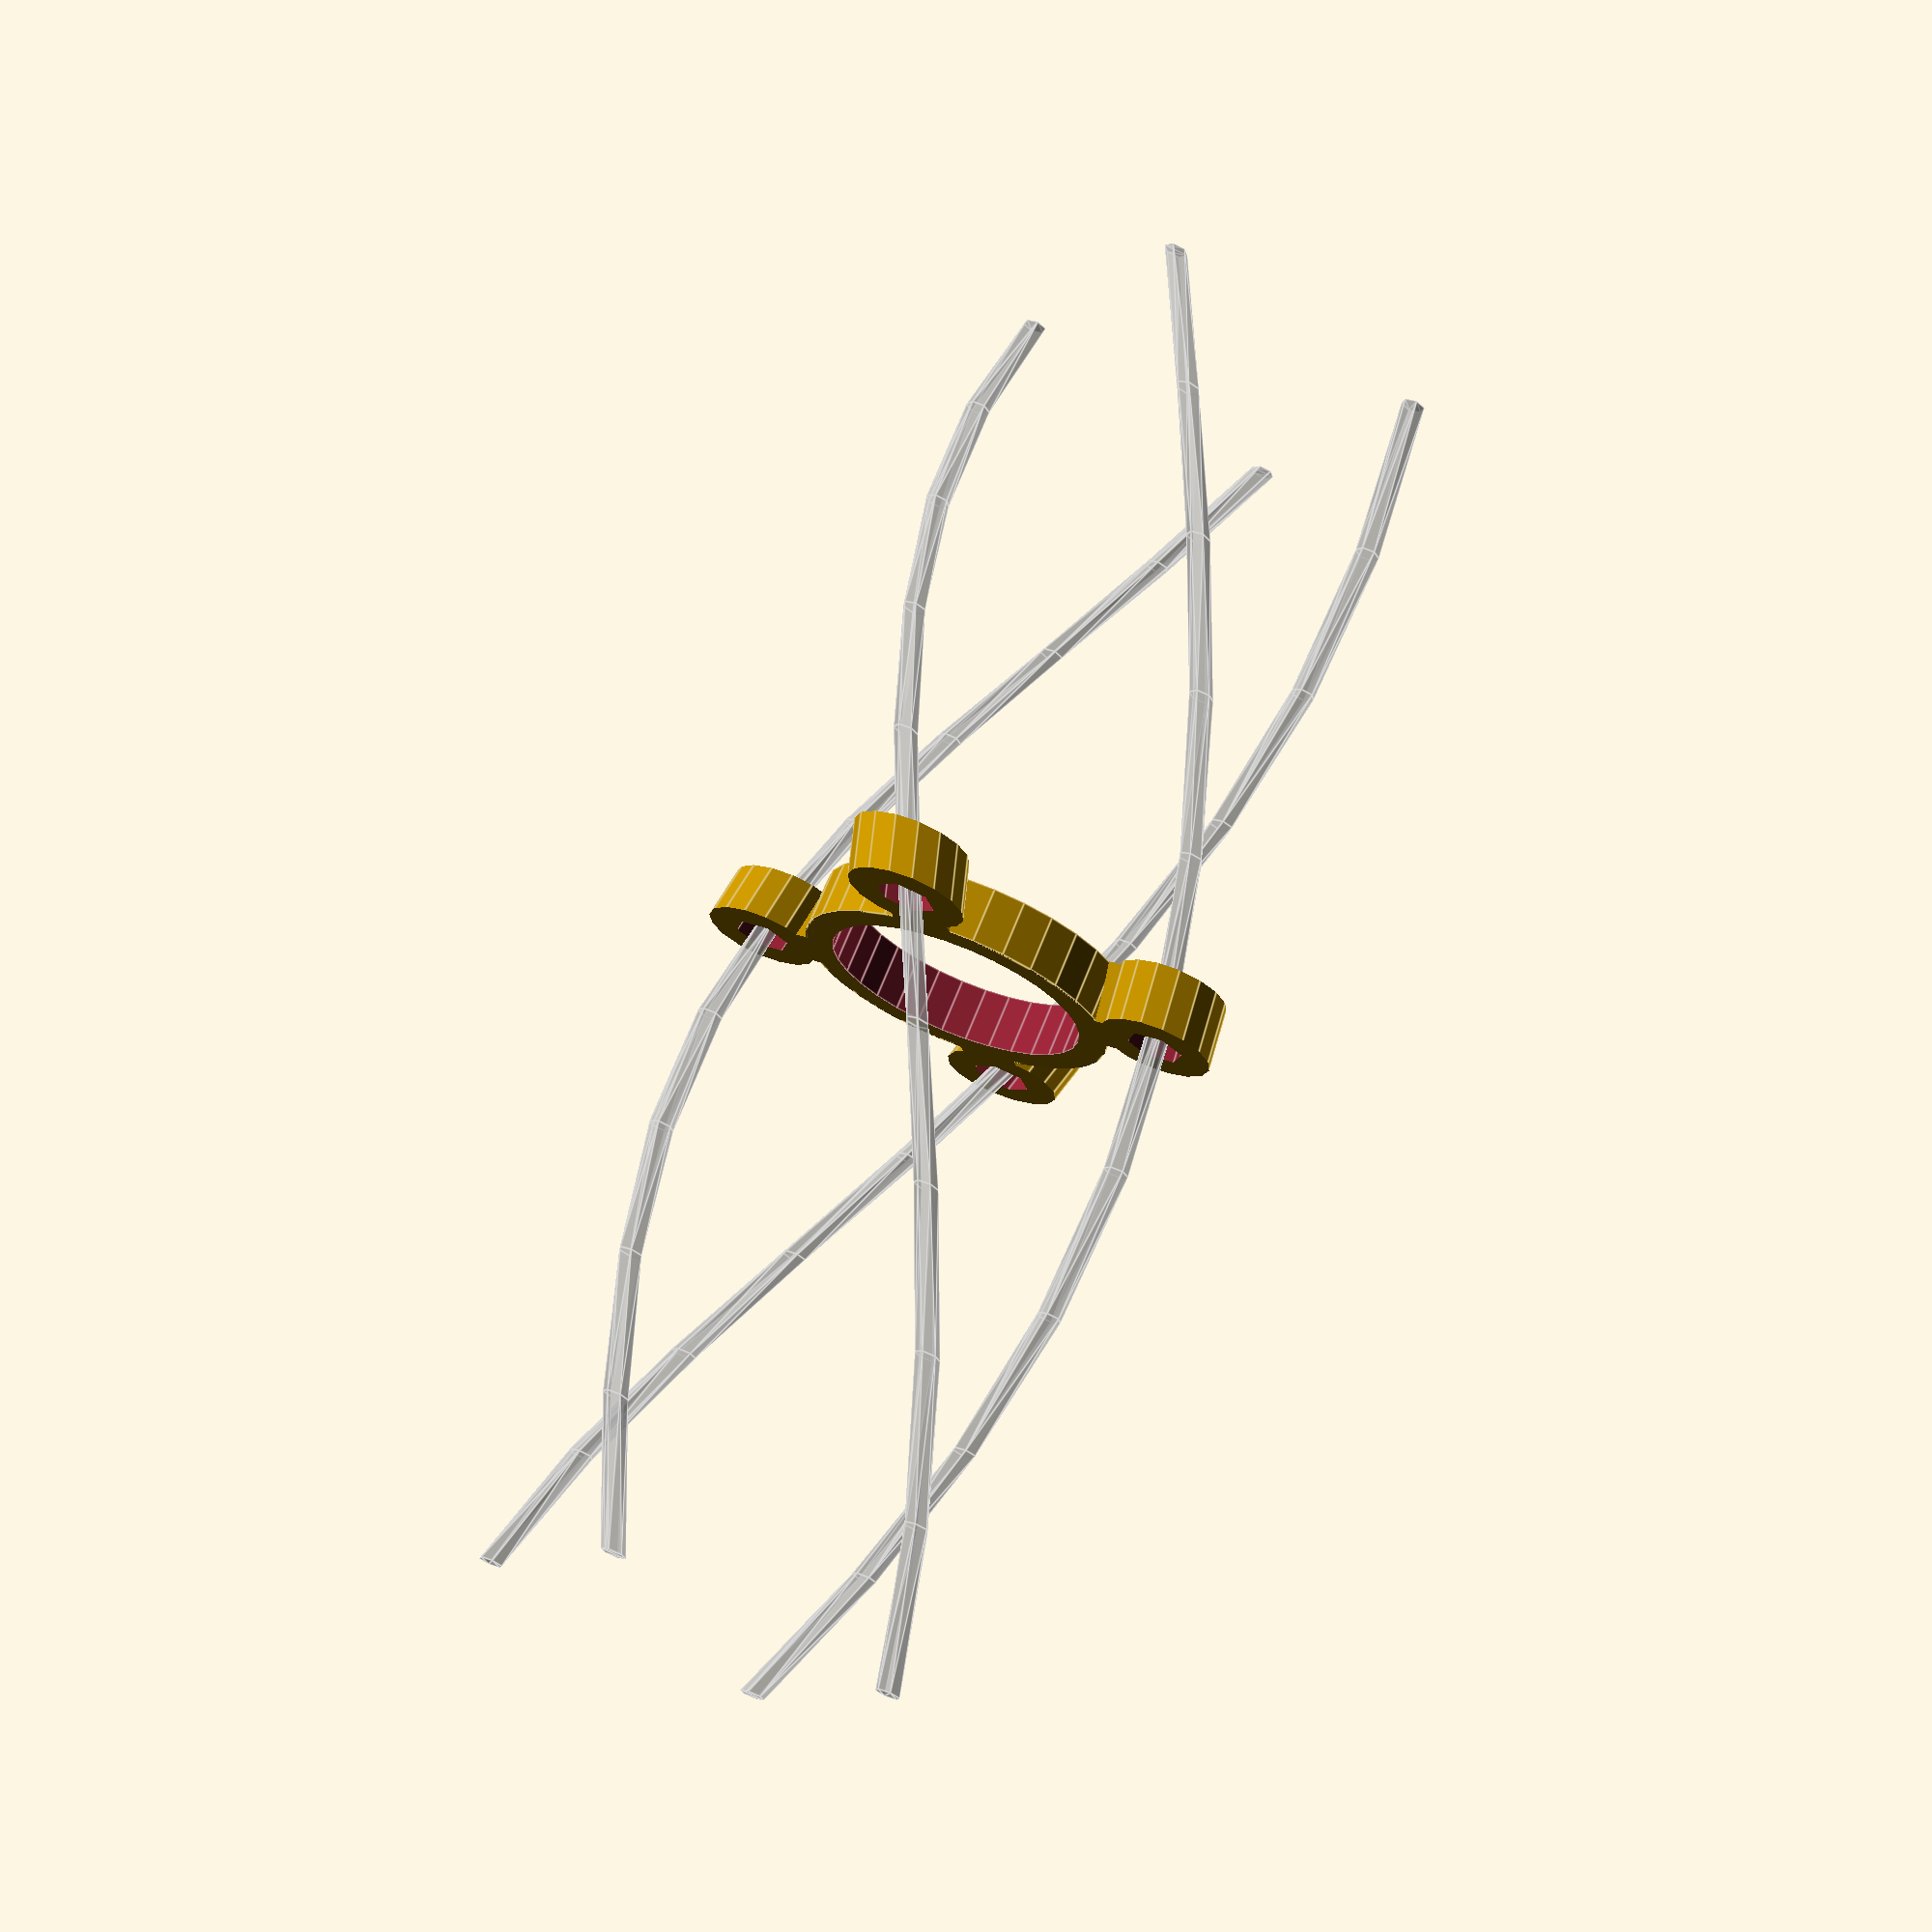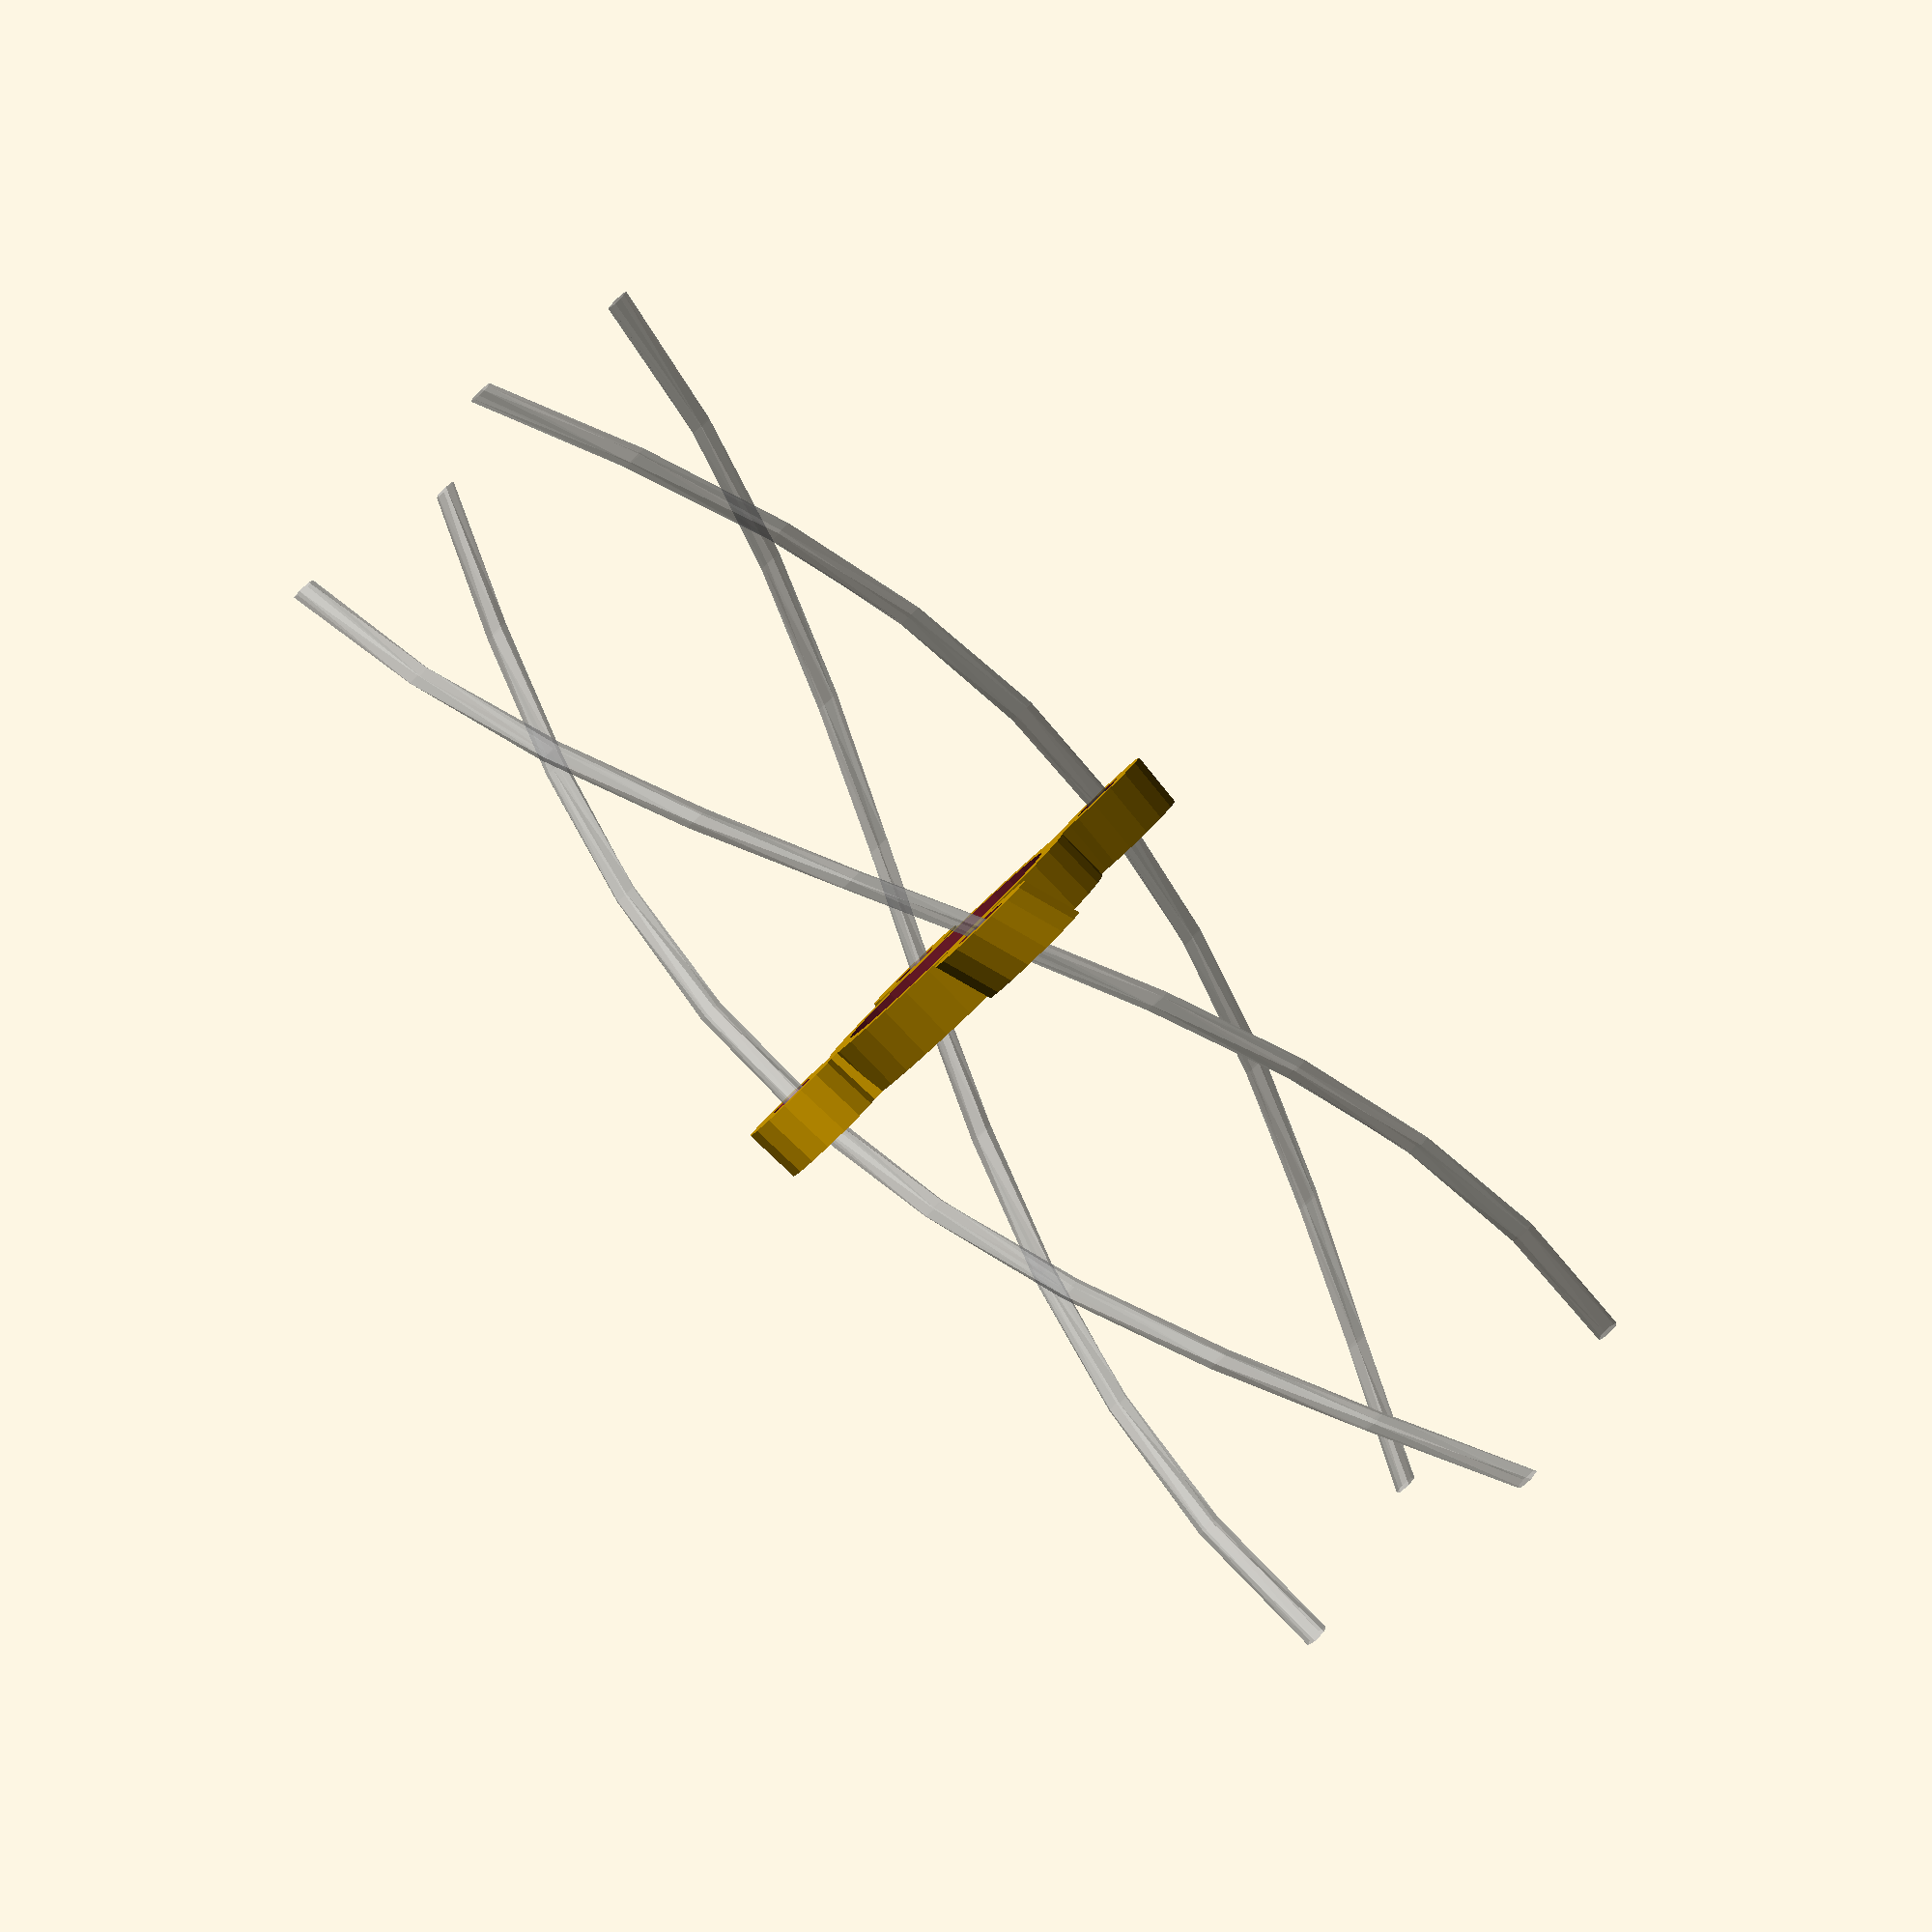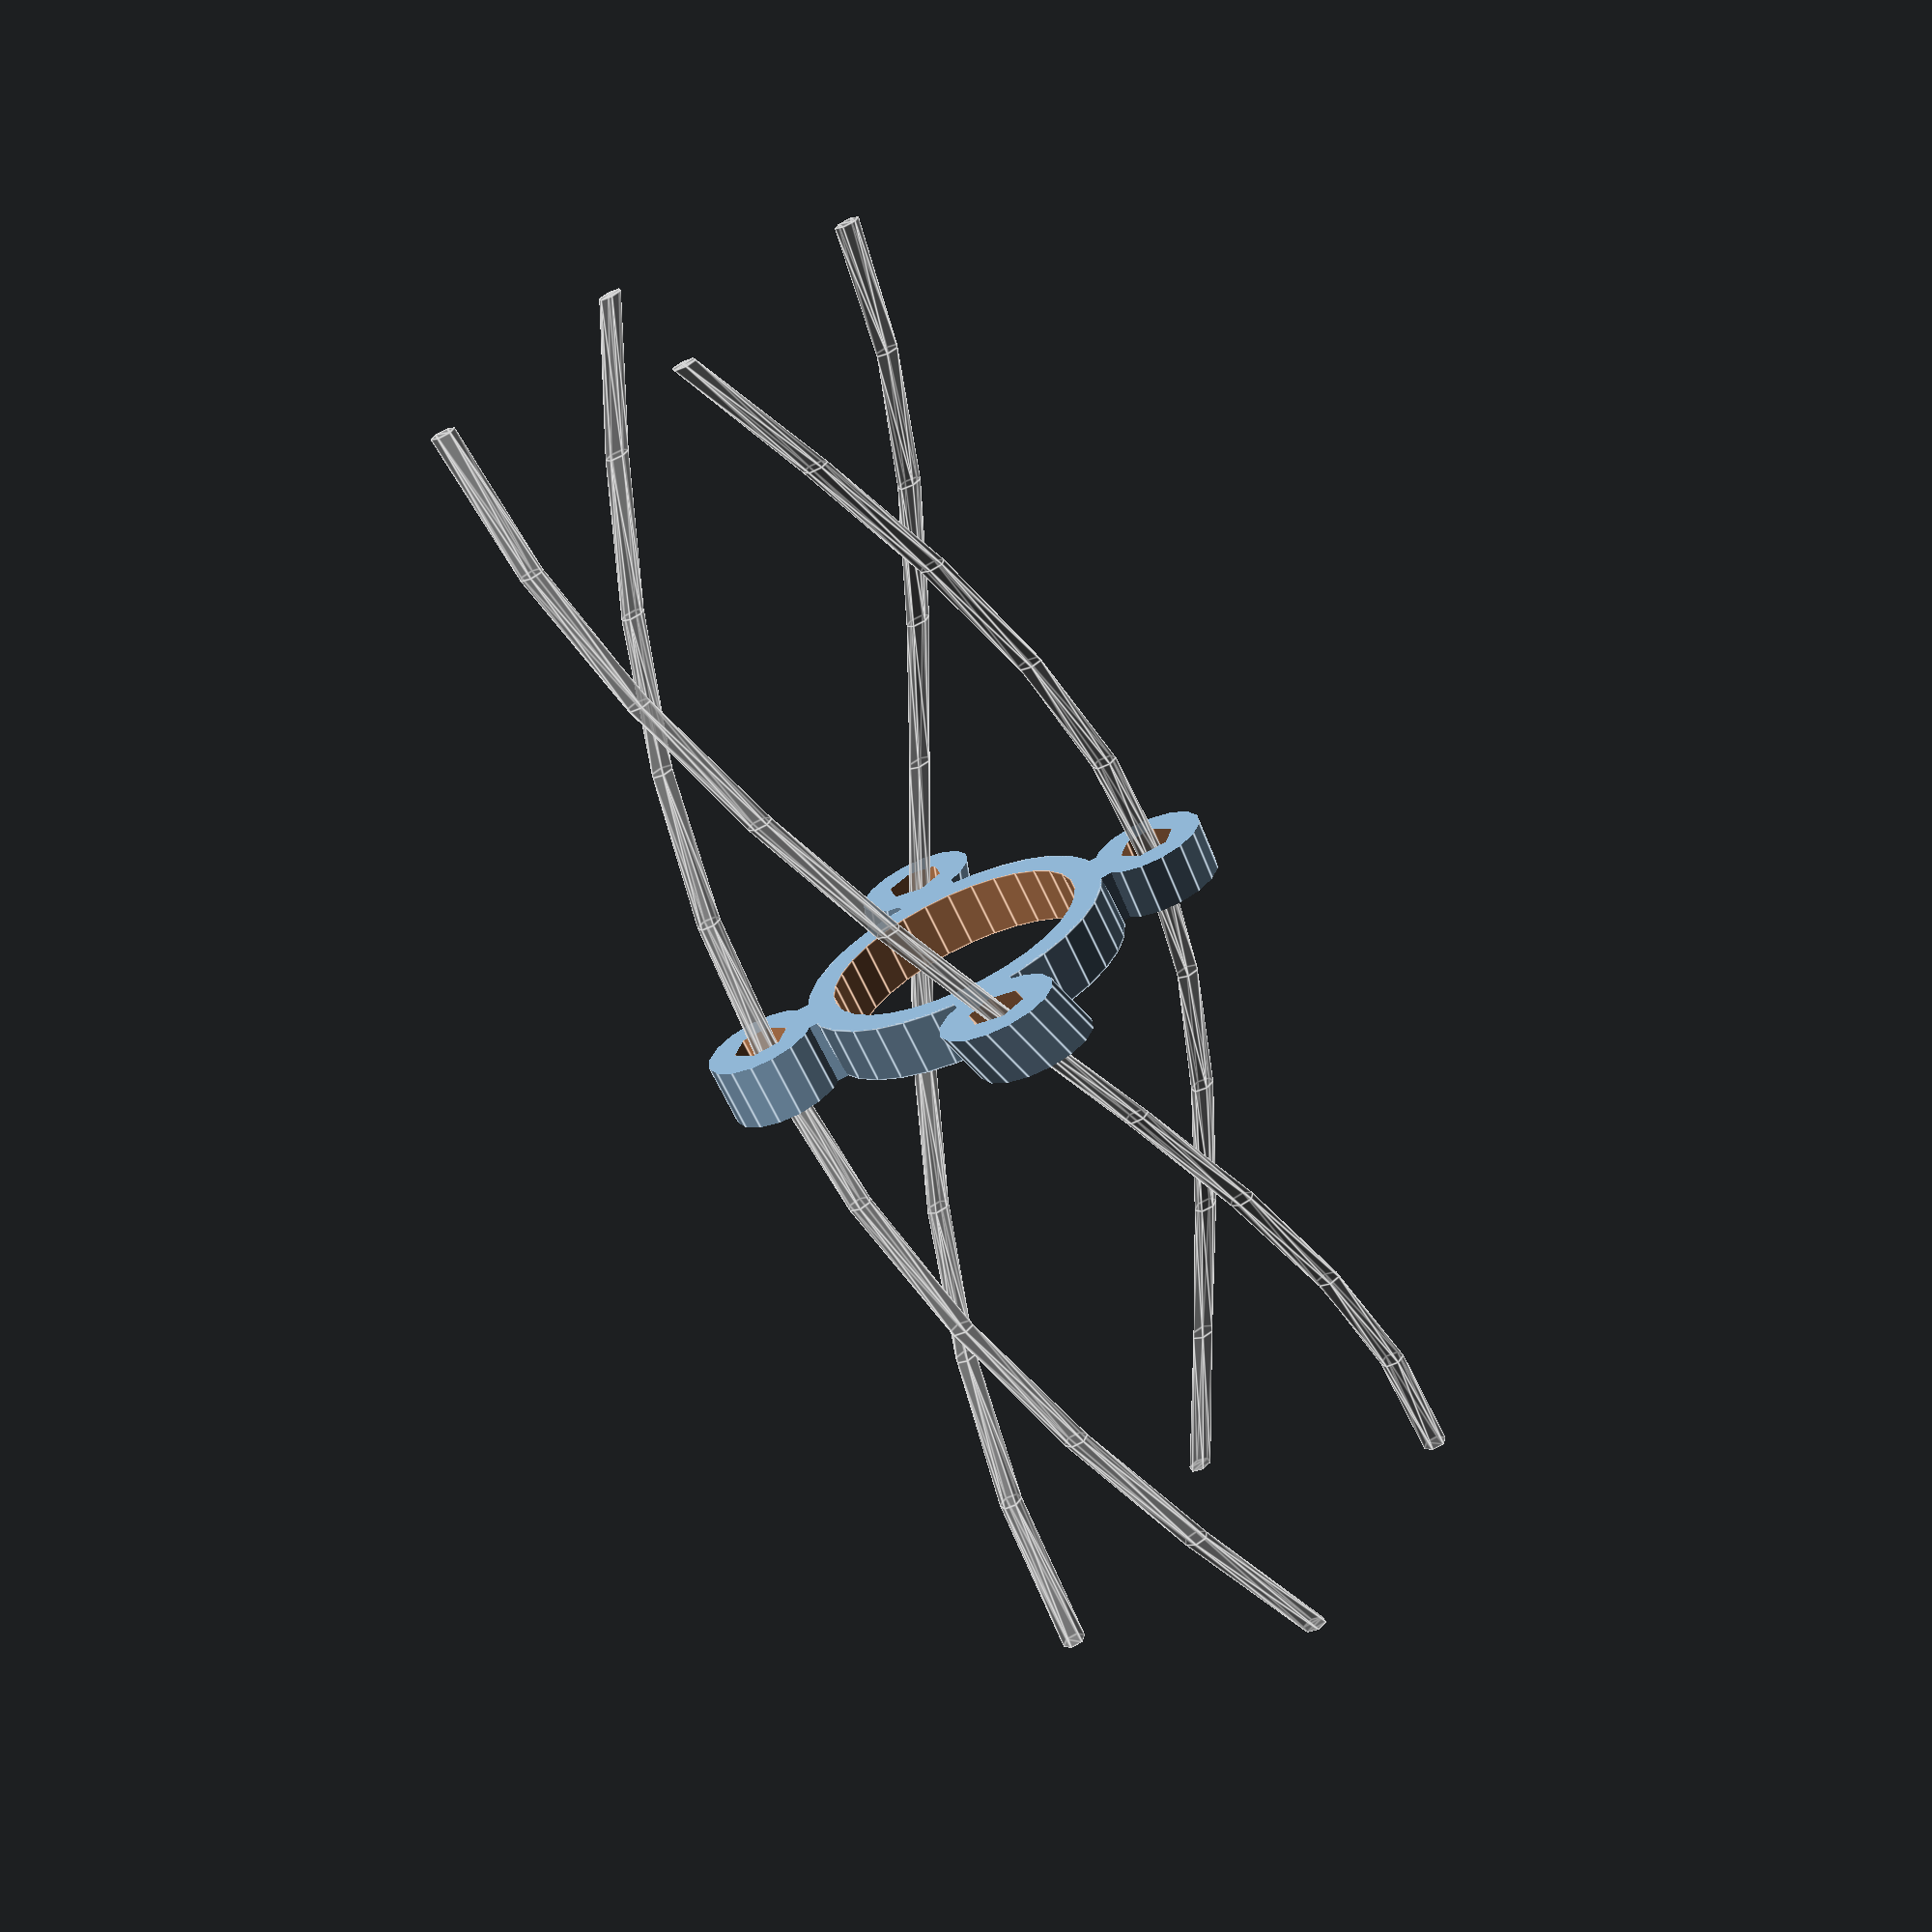
<openscad>
/*
// TODO: include:
Calculator from javascript adapted to openscad
original from: John Coppens ON6JC/LW3HAZ
https://www.jcoppens.com/ant/qfh/calc.en.php


Design frequency 	MHz
Number of turns (twist) 	
Length of one turn 	
wavelengths
Bending radius 	mm
Conductor diameter 	mm (optimum: - mm)
Width/height ratio 	

	
Results

Wavelength 	- mm
Compensated wavelength 	- mm
Bending correction 	- mm

Larger loop
Total length 	
	- mm
Vertical separator 	
	- mm
Total compensated length 	
	- mm
Compensated vertical separation 	
	- mm
Antenna height 	H1= 	- mm
Internal diameter 	Di1= 	- mm
Horizontal separator 	D1= 	- mm
Compensated horiz. separation 	Dc1= 	- mm

Smaller loop
Total length 	
	- mm
Vertical tube 	
	- mm
Compensated total length 	
	- mm
Compensated vertical tube 	
	- mm
Antenna height 	H2= 	- mm
Internal diameter 	Di2= 	- mm
Horizontal separator 	D2= 	- mm
Compensated horiz. separator 	Dc2= 	- mm

Legend
This calculator generates a lot of data! Take care in the use of the information in order not to make mistakes...

Here's a little explanation:

Design frequency
    Evident?
Number of turns (twist)
    What's the twist of the antenna? (normally 0.5 (180 degrees)
Length of one turn
    A few variations of the antenna exist. Normally the circumference (length of the loop) is 1 wavelength, but 1.5 wavelength and 2 wavelength versions exist.
Bending diameter
    As it's impossible to bend the corner abruptly at 90 degrees, this value is needed for the calculations. It's measured from the bending center to the center of the tube.
Conductor diameter
    External diameter of the tube or coax cable.
Diameter/height ratio
    Most frequently this ratio is 0.44, but slightly lower values (0.3 to 0.4) give better horizon coverage.
Wavelength
    Wavelength, corresponding to the selected frequency.
Compensated wavelength
    Wavelength, compensated according to the conductor diameter.
Bending correction
    Correction value needed according to the bending diameter.
Total length
    Total length of the loop, before compensation.
Total loop cmpensated length
    Total length of the loop, compensated for the bending effect, and the fact that the loop must be slightly larger (or smaller). This is the amount of tubing necessary for this loop.
Compensated vertical separation
    Vertical separation (without the 'bends').
Compensated horizontal separation
    This is in fact the horizontal part without the 'bends', and corresponds to the horizontal pipe necessary to support the cable.
Antenna height
    Height of the loop (twisted!).
Internal diameter
    The diameter of the (imaginary) cylinder
*/

// wire winding diameter
winding_d=30;
winding_h=100;
wire_d=1.78;
wire_hole_d=4; // drilled hole for the wire

// main carrier tube
tube_d=18; // mm diameter
tube_l=400; // mm length


holder_d_clr=0.2; // clearance from tube to plastic holder

holder_h=4; // mm height along the tube length
holder_tube_ring_thick=2; // mm thickenss of the big ring around tube
holder_wire_ring_thick=2; // mm thickness of the small ring around wire
//holder_radial_thick=wire_hole_d+2*holder_tube_ring_thick; // mm thickness of radial parts
holder_radial_thick=2*holder_wire_ring_thick;
//holder_radial_over=wire_hole_d+2*holder_tube_ring_thick; // length to hold the wire
holder_radial_over=0;
holder_radial_d=winding_d+holder_radial_over*2; // mm total diameter of the radials
circular_segments=32; // smoothness of the rings

holder_angle=atan(winding_d/winding_h); // wire twist angle 


// h-height at position
// tracks angle of the wire
// and rotates the holder
module wire_holder(h=0)
{
  inner_d=tube_d+2*holder_d_clr;
  outer_d=inner_d+2*holder_tube_ring_thick;
  wire_holder_d=wire_hole_d+2*holder_wire_ring_thick;
  difference()
  {
    intersection()
    {
    union()
    {
      // around the tube
      cylinder(d=outer_d, h=holder_h, $fn=circular_segments, center=true);
      // the radials cross
      for(i=[0:3])
      {
        rotate([0,0,i*90])
          rotate([holder_angle,0,0])
            translate([holder_radial_d/4,0,0])
          difference()
          {
            union()
            {
                // the radial
            cube([holder_radial_d/2,holder_radial_thick,2*holder_h],center=true);
                // cylindrical wire holder at the end
             translate([holder_radial_d/4,0,0])
                cylinder(d=wire_holder_d,h=10*holder_h,$fn=circular_segments/2,center=true);
            }
            // drill holes on both sides
            // for(j=[-1:2:1])
              translate([1*winding_d/4,0,0])
              cylinder(d=wire_hole_d,h=10*holder_h+0.01,$fn=6,center=true);
          }
      }
    }
       // enclosing box that cuts off angled radials
       cube([holder_radial_d*2,holder_radial_d*2,holder_h],center=true);
    }
    // hole inside
    cylinder(d=inner_d, h=holder_h+0.01, $fn=circular_segments, center=true);
  }
}

module helix(d=10,h=10,wire=3,twist=180)
{
  linear_extrude(height = h, center = true, convexity = 10, twist = twist, slices=10)
    translate([d/2, 0, 0])
      circle(d = wire,$fn=6,center=true);
}

module winding()
{
 for(i=[0:3])
   rotate([0,0,90*i])
     %helix(d=winding_d,h=winding_h,wire=wire_d,twist=180);
   
}


wire_holder();
winding();

</openscad>
<views>
elev=110.3 azim=105.9 roll=338.3 proj=p view=edges
elev=86.6 azim=255.4 roll=43.9 proj=p view=wireframe
elev=247.5 azim=345.8 roll=155.1 proj=p view=edges
</views>
